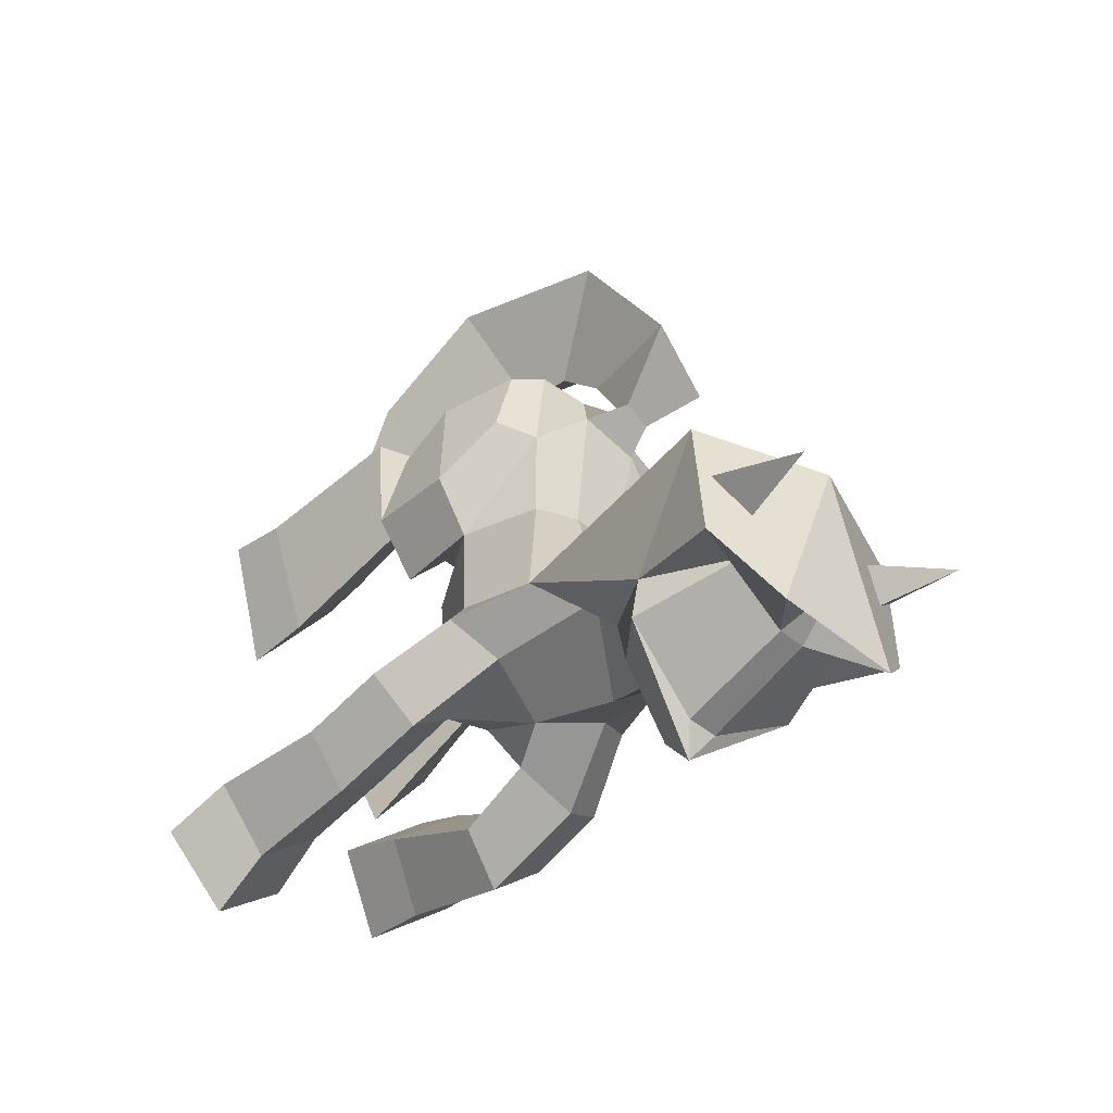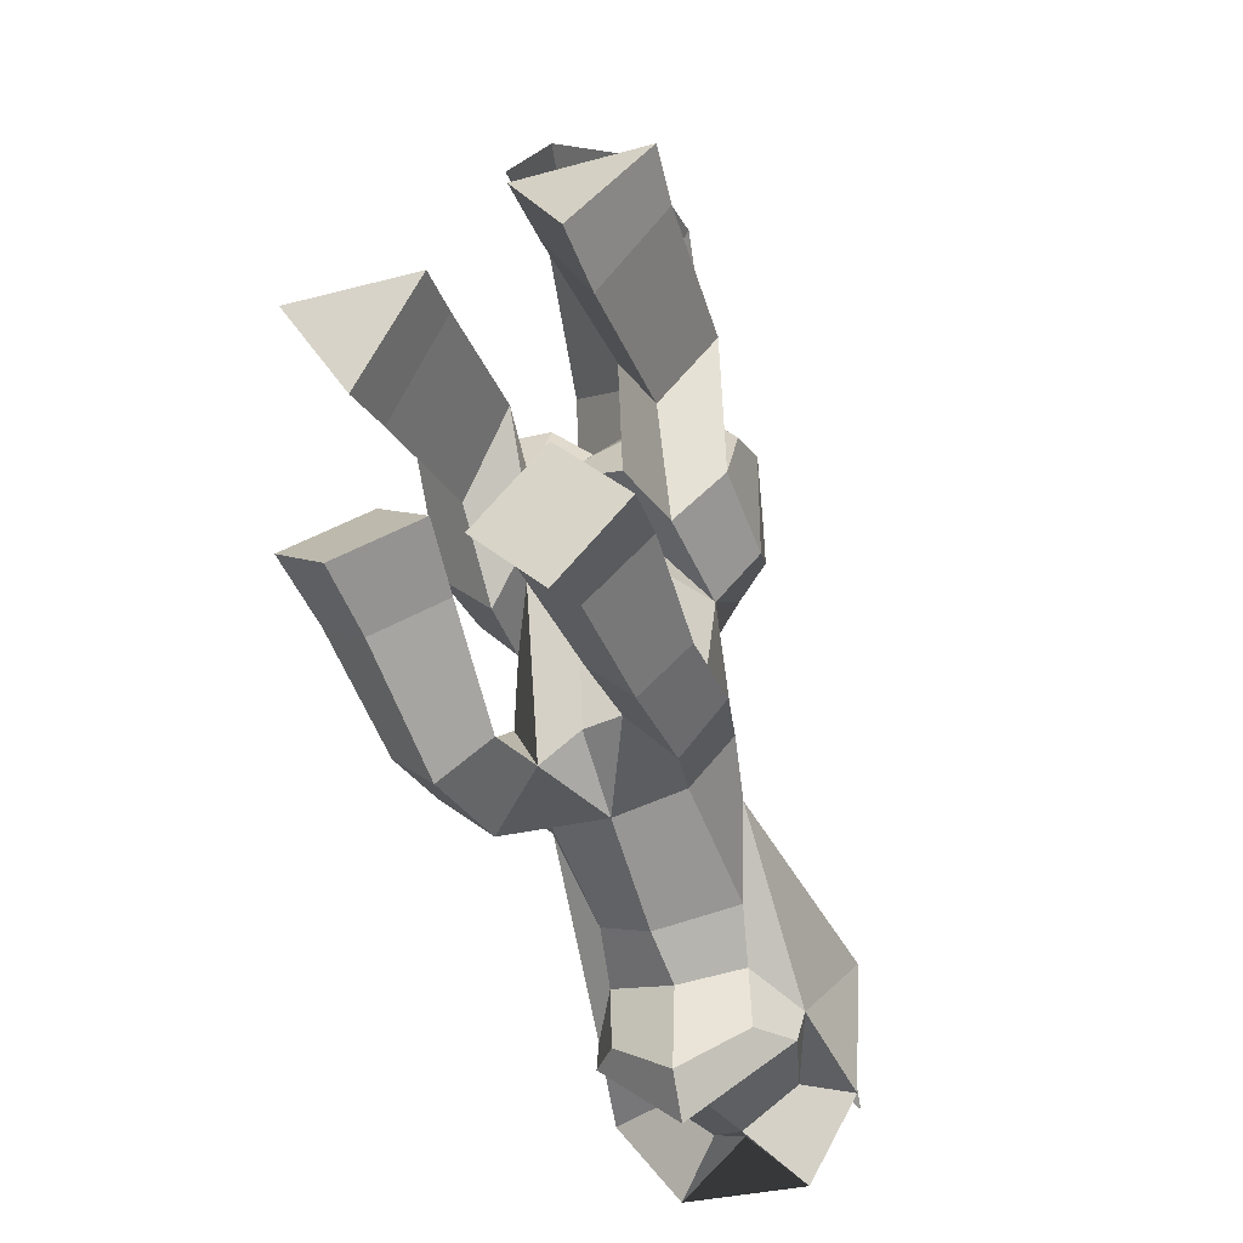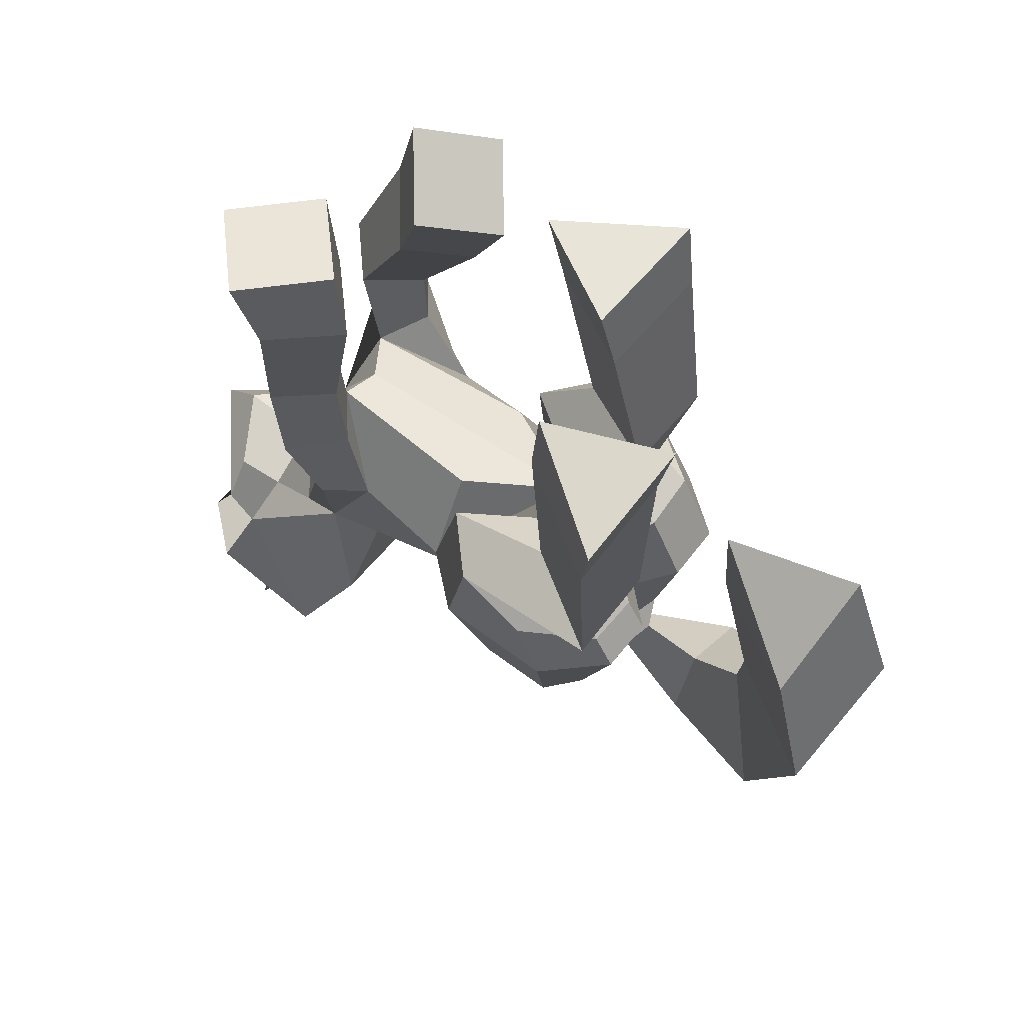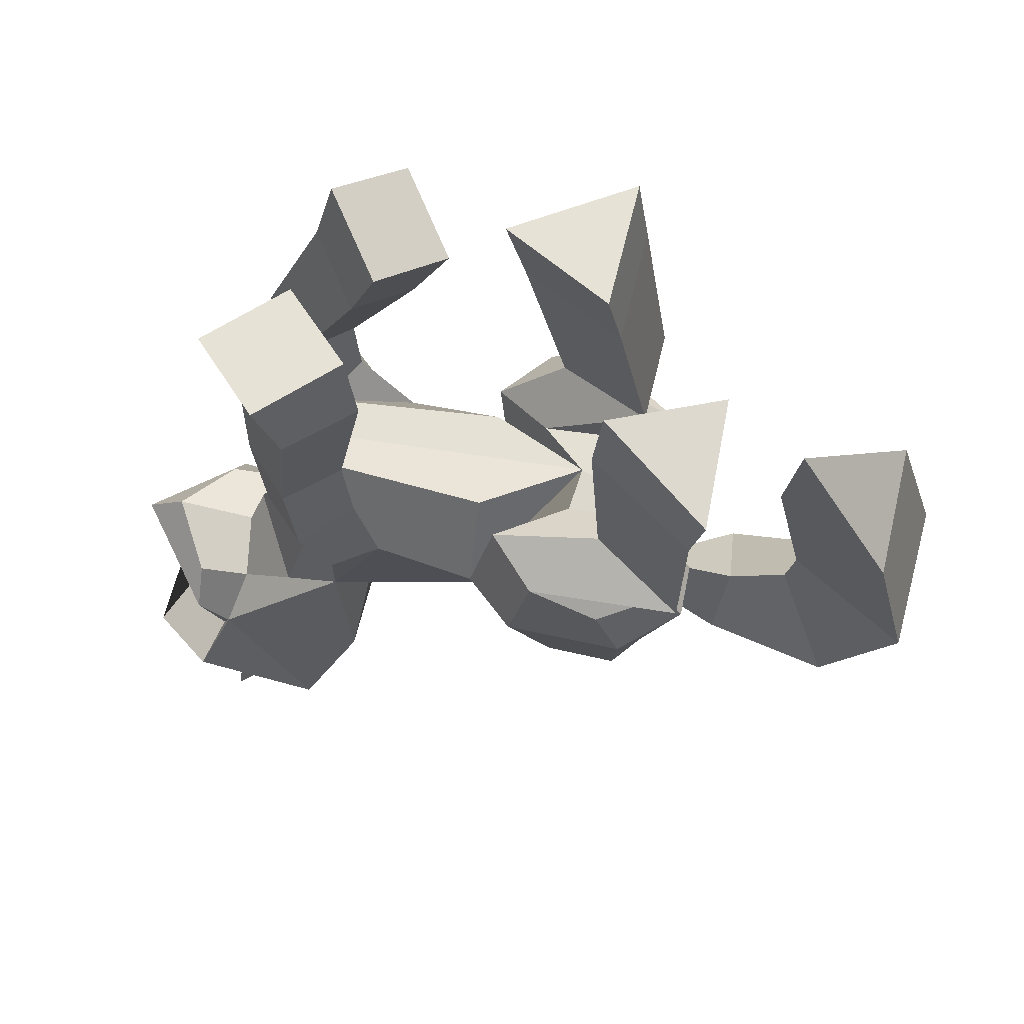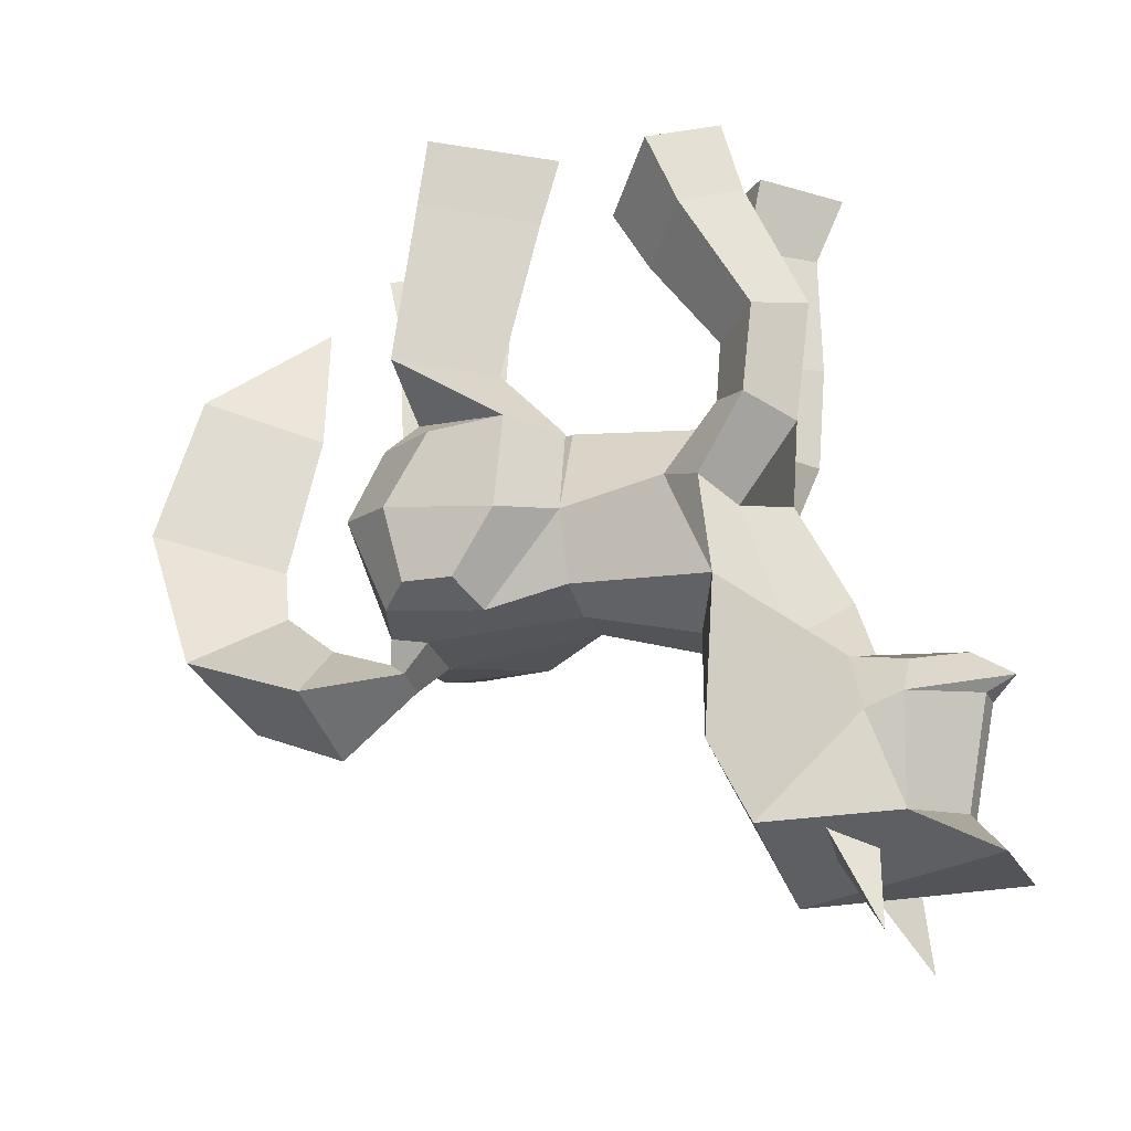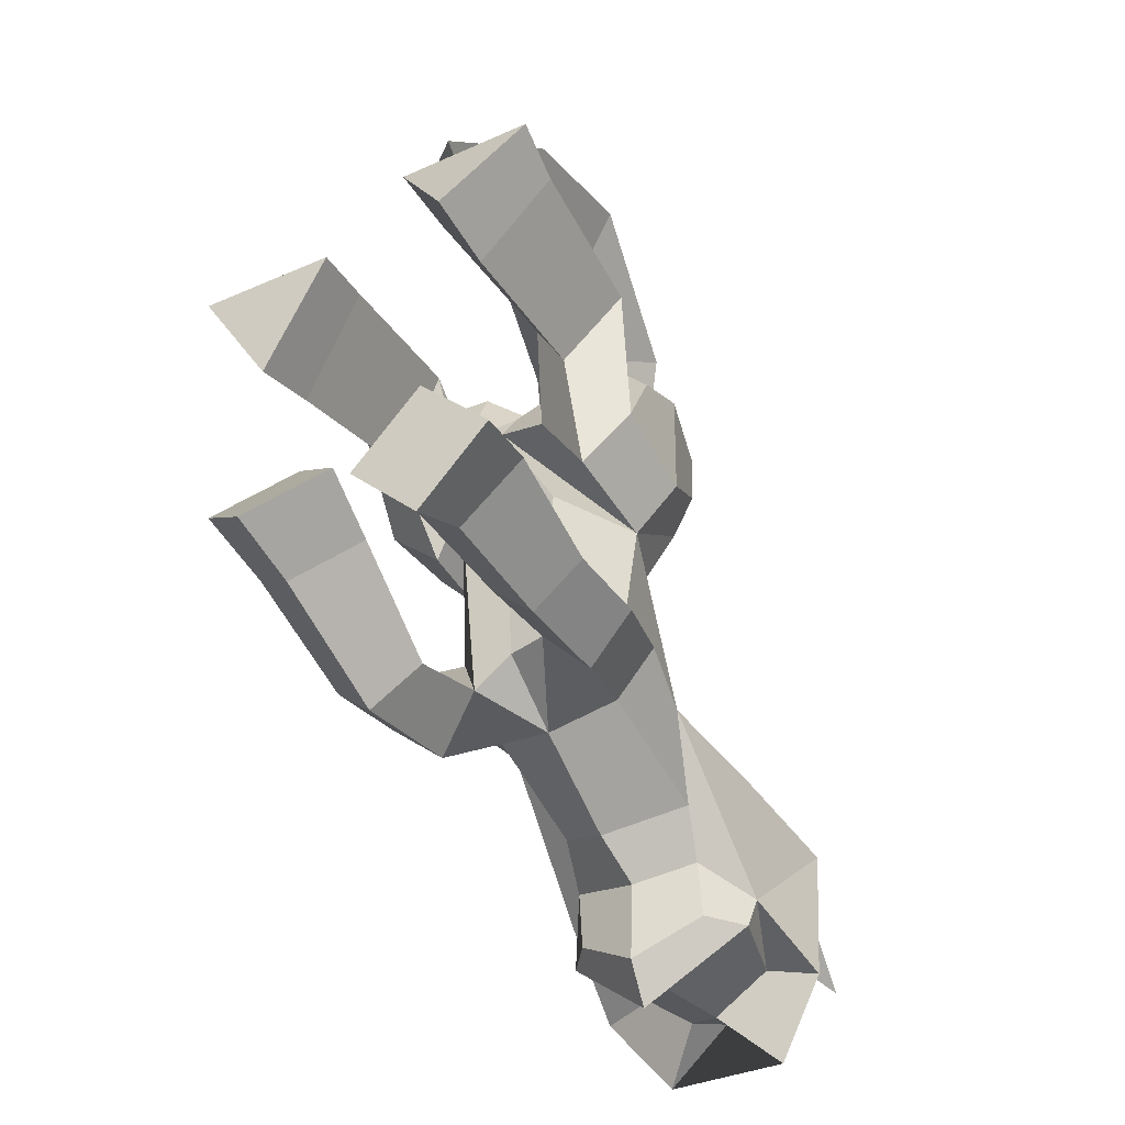
<metadata>
{"format":"obj","ext":"obj","renderer":"f3d","projection":"perspective","resolution":1024,"background":"white","views":[{"elev":-51.5,"azim":-42.0,"up":"+Z"},{"elev":-36.3,"azim":-159.8,"up":"+Z"},{"elev":59.8,"azim":-52.3,"up":"+Y"},{"elev":62.6,"azim":-77.8,"up":"+Y"},{"elev":-22.0,"azim":109.6,"up":"+Y"},{"elev":-39.4,"azim":-150.5,"up":"+Z"}]}
</metadata>
<code>
o pony
v 0.4914 2.128 1.153
v 1.549 2.131 1.177
v 1.006 2.012 0.1528
v 1.68 3.869 0.862
v 0.3609 3.866 0.8325
v 1.002 3.774 -0.2974
v 1.754 4.582 0.7239
v 0.2873 4.58 0.691
v 1.001 4.511 -0.5131
v -0.4417 1.597 1.868
v 1.549 1.276 -0.09988
v 1.002 1.227 -0.5812
v 1.017 1.565 1.063
v -1.5 1.586 1.889
v 1.549 0.2804 0.00059
v 1.074 0.3605 -0.5404
v -0.9556 1.905 0.9189
v 1.38 -0.3585 0.5069
v 1.007 -0.6182 0.2957
v -1.656 3.424 1.927
v 1.549 1.221 0.7375
v 1.017 1.324 1.451
v -0.3369 3.45 1.902
v 1.549 0.4387 1.214
v 1.017 0.5722 1.861
v 1.423 -0.3643 1.04
v 1.09 -0.5198 1.355
v -0.9785 3.671 0.7982
v -1.742 4.096 2.06
v -0.2748 4.131 2.033
v -0.991 4.508 0.8897
v -1.499 1.423 0.2845
v -0.9594 1.521 -0.2413
v -0.967 1.111 1.503
v -1.499 0.3857 0.04607
v -1.044 0.4704 -0.4959
v -1.33 -0.3584 0.5067
v -0.9571 -0.6179 0.2953
v -1.499 1.026 1.031
v -0.967 0.8207 1.711
v -1.496 0.3535 1.302
v -0.967 0.4578 1.927
v -1.266 -0.5343 1.227
v -0.8745 -0.6441 1.492
v 0.02387 1.549 0.5602
v 0.02492 1.263 1.003
v 0.4534 -0.6739 1.15
v 0.02493 1.041 1.238
v 0.02493 0.4123 1.511
v 0.5153 1.449 0.04878
v 0.5209 1.526 0.7167
v 0.3999 1.254 1.48
v 0.3999 0.5276 1.859
v 0.4801 -0.5972 1.551
v 0.1191 -0.5229 1.486
v 1.833 4.076 -1.751
v 1.711 3.319 -2.061
v 1.078 3.665 -1.145
v 1.066 2.965 -1.546
v 0.03212 1.254 -2.234
v 0.03516 0.4803 -2.743
v 1.101 4.516 -2.366
v 1.086 3.698 -2.583
v 0.3452 4.106 -1.759
v 0.4411 3.344 -2.068
v 1.54 2.112 -2.75
v 1.03 1.976 -2.277
v 0.5251 2.132 -2.749
v 1.035 2.267 -3.222
v 1.497 1.17 -2.627
v 0.9888 1.351 -2.213
v 0.4814 1.225 -2.517
v 0.99 0.993 -3.042
v 0.9841 0.625 -1.632
v 0.275 -0.5353 -0.5278
v 0.05693 -0.6725 -3.339
v 0.06149 -1.364 -3.567
v 0.07955 -1.335 -4.47
v 0.7115 -0.325 -0.5047
v 0.5567 1.427 -0.5064
v -0.655 -1.488 -3.445
v 0.7725 -1.488 -3.416
v 0.08833 -1.618 -4.909
v 0.42 -0.9758 1.425
v 0.2442 -0.796 1.654
v 0.09608 -0.5042 2.401
v 1.061 -1.273 2.336
v 0.9243 -0.7522 3.729
v 0.004448 -0.02166 3.006
v 0.6126 0.9346 4.425
v -0.07134 0.561 3.093
v -0.3719 -0.9285 -1.855
v -0.06759 -3.016 -4.399
v -0.08297 -1.827 -4.633
v -0.4674 1.528 0.513
v -0.471 1.247 1.182
v -0.2757 -0.7147 1.195
v -0.35 0.7465 1.707
v -0.35 0.4139 1.92
v -0.2565 -0.6398 1.598
v -1.699 4.583 -2.457
v -1.593 3.791 -2.245
v -0.9599 4.61 -1.708
v -0.9632 3.731 -1.614
v -0.9499 4.552 -3.195
v -0.9539 3.846 -2.868
v -0.2107 4.579 -2.447
v -0.3237 3.786 -2.236
v -1.449 2.409 -2.401
v -0.9459 2.34 -1.894
v -0.4336 2.404 -2.392
v -0.9367 2.472 -2.899
v -1.432 1.386 -2.319
v -0.9262 1.459 -1.824
v -0.4165 1.393 -2.27
v -0.9221 1.311 -2.809
v -0.9551 -0.5304 -2.17
v -0.9286 0.5492 -1.59
v -0.695 -0.3248 -0.486
v -0.5568 1.427 -0.4841
v -0.6972 -1.244 -2.877
v -0.6473 -3.134 -3.927
v -0.6518 -1.588 -4.036
v -0.968 -2.006 -4.037
v -0.9438 0.7505 4.345
v 0.04853 -1.065 1.424
v -0.007687 -1.722 2.287
v -0.5767 -1.101 3.625
v -0.1732 2.159 2.756
v 0.4395 2.568 3.964
v -0.9312 2.322 3.94
v -1.195 0.4445 -2.076
v -0.6663 0.276 -2.446
v 1.258 0.4493 -2.072
v 0.8071 0.2369 -2.369
v -0.5426 3.715 2.881
v -0.2761 -0.5353 -0.5168
v 0.4261 -0.9285 -1.839
v 0.2237 -3.016 -4.393
v -1.018 -2.161 -3.656
v -0.9742 -4.278 -3.743
v -0.9438 -2.236 -2.053
v 0.2485 -1.827 -4.627
v 1.021 -0.5304 -2.13
v 0.792 -1.244 -2.847
v 0.7841 -3.134 -3.898
v 0.793 -1.588 -4.008
v 1.109 -2.006 -3.995
v 1.144 -2.161 -3.613
v 1.005 -2.236 -2.014
v 1.389 -3.24 -2.573
v -1.305 -3.24 -2.627
v -1.216 -3.24 -4.073
v 0.04315 -3.751 -2.65
v 0.07374 -3.591 -4.179
v 0.03082 -2.236 -2.034
v 1.358 -3.24 -4.022
v -0.5878 -3.552 -4.84
v 0.7612 -3.552 -4.813
v 1.103 -4.278 -3.702
v 1.246 -3.31 -3.231
v 0.7432 -3.506 -3.213
v 0.9069 -3.458 -3.651
v -1.139 -3.288 -3.268
v -0.6244 -3.484 -3.226
v -0.7718 -3.424 -3.682
f 3 1 5 6
f 1 2 4 5
f 2 3 6 4
f 13 1 51
f 3 2 11 12
f 13 22 21 11
f 10 23 20 14
f 12 11 15 16
f 16 15 18 19
f 34 14 32
f 2 13 11
f 21 22 25 24
f 24 25 27 26
f 11 21 24 15
f 15 24 26 18
f 19 18 26 27
f 17 28 23 10
f 17 33 32 14
f 10 14 34
f 33 36 35 32
f 41 43 44 42
f 39 41 42 40
f 36 38 37 35
f 32 35 41 39
f 109 112 116 113
f 34 32 39 40
f 14 20 28 17
f 2 1 13
f 35 37 43 41
f 50 1 3 12
f 50 51 1
f 13 51 52 22
f 19 27 54 47
f 22 52 53 25
f 25 53 54 27
f 42 44 100 99
f 38 44 43 37
f 124 122 140
f 38 97 100 44
f 112 111 115 116
f 81 77 78 123
f 34 40 98 96
f 102 106 112 109
f 81 123 124 140
f 66 70 73 69
f 59 67 66 57
f 69 73 72 68
f 65 68 67 59
f 63 69 68 65
f 67 71 70 66
f 57 66 69 63
f 68 72 71 67
f 110 109 113 114
f 139 93 94 143
f 111 110 114 115
f 121 76 77 81
f 83 148 143
f 40 42 99 98
f 83 94 124
f 108 104 110 111
f 10 34 96
f 106 108 111 112
f 104 102 109 110
f 95 33 17 10
f 95 10 96
f 148 149 146
f 82 147 78 77
f 82 149 148 147
f 145 82 77 76
f 94 83 143
f 161 162 160
f 162 163 160
f 163 161 160
f 165 164 141
f 166 165 141
f 164 166 141
f 143 148 146 139
f 94 93 122 124
f 96 98 48 46
f 50 12 16 45
f 46 51 50 45
f 47 75 79 19
f 97 38 119 137
f 51 46 48 52
f 16 19 79
f 46 45 95 96
f 36 33 95 45
f 36 119 38
f 60 45 80 72
f 45 16 80
f 47 54 85 84
f 97 126 85 100
f 92 137 119 117
f 97 137 75 47
f 120 36 45
f 60 115 120 45
f 36 118 117 119
f 100 85 54 55
f 126 97 47 84
f 80 16 74 72
f 120 115 118 36
f 118 132 117
f 132 133 121 117
f 75 137 92 138
f 135 134 144 145
f 76 61 135 145
f 74 144 134
f 79 144 74 16
f 75 138 144 79
f 126 127 86 85
f 131 130 136
f 128 125 91 89
f 88 90 125 128
f 144 149 82 145
f 149 157 146
f 87 86 89 88
f 88 89 91 90
f 84 85 86 87
f 87 88 128 127
f 127 128 89 86
f 84 87 127 126
f 90 91 129 130
f 90 130 131 125
f 125 131 129 91
f 130 129 136
f 136 129 131
f 144 138 150
f 138 92 142 150
f 154 156 142 152
f 149 144 150 151
f 154 151 150 156
f 117 142 92
f 140 122 153
f 149 151 157
f 157 159 139 146
f 93 158 153 122
f 158 93 155
f 159 155 139
f 139 155 93
f 158 155 159 154
f 151 154 159 157
f 154 152 153 158
f 117 121 81 140
f 152 142 117 140
f 153 152 140
f 7 9 8
f 29 30 31
f 58 56 62 64
f 103 107 105 101
f 124 123 78 83
f 148 83 78 147
f 113 116 133 132
f 70 134 135 73
f 71 74 134 70
f 114 113 132 118
f 72 74 71
f 72 61 60
f 115 114 118
f 115 61 133 116
f 73 135 61 72
f 60 61 115
f 5 4 7 8
f 4 6 9 7
f 6 5 8 9
f 20 29 31 28
f 23 30 29 20
f 28 31 30 23
f 56 58 59 57
f 58 64 65 59
f 64 62 63 65
f 62 56 57 63
f 101 102 104 103
f 103 104 108 107
f 107 108 106 105
f 105 106 102 101
f 61 76 121 133
f 53 49 55 54
f 52 48 49 53
f 99 100 55 49
f 98 99 49 48

</code>
